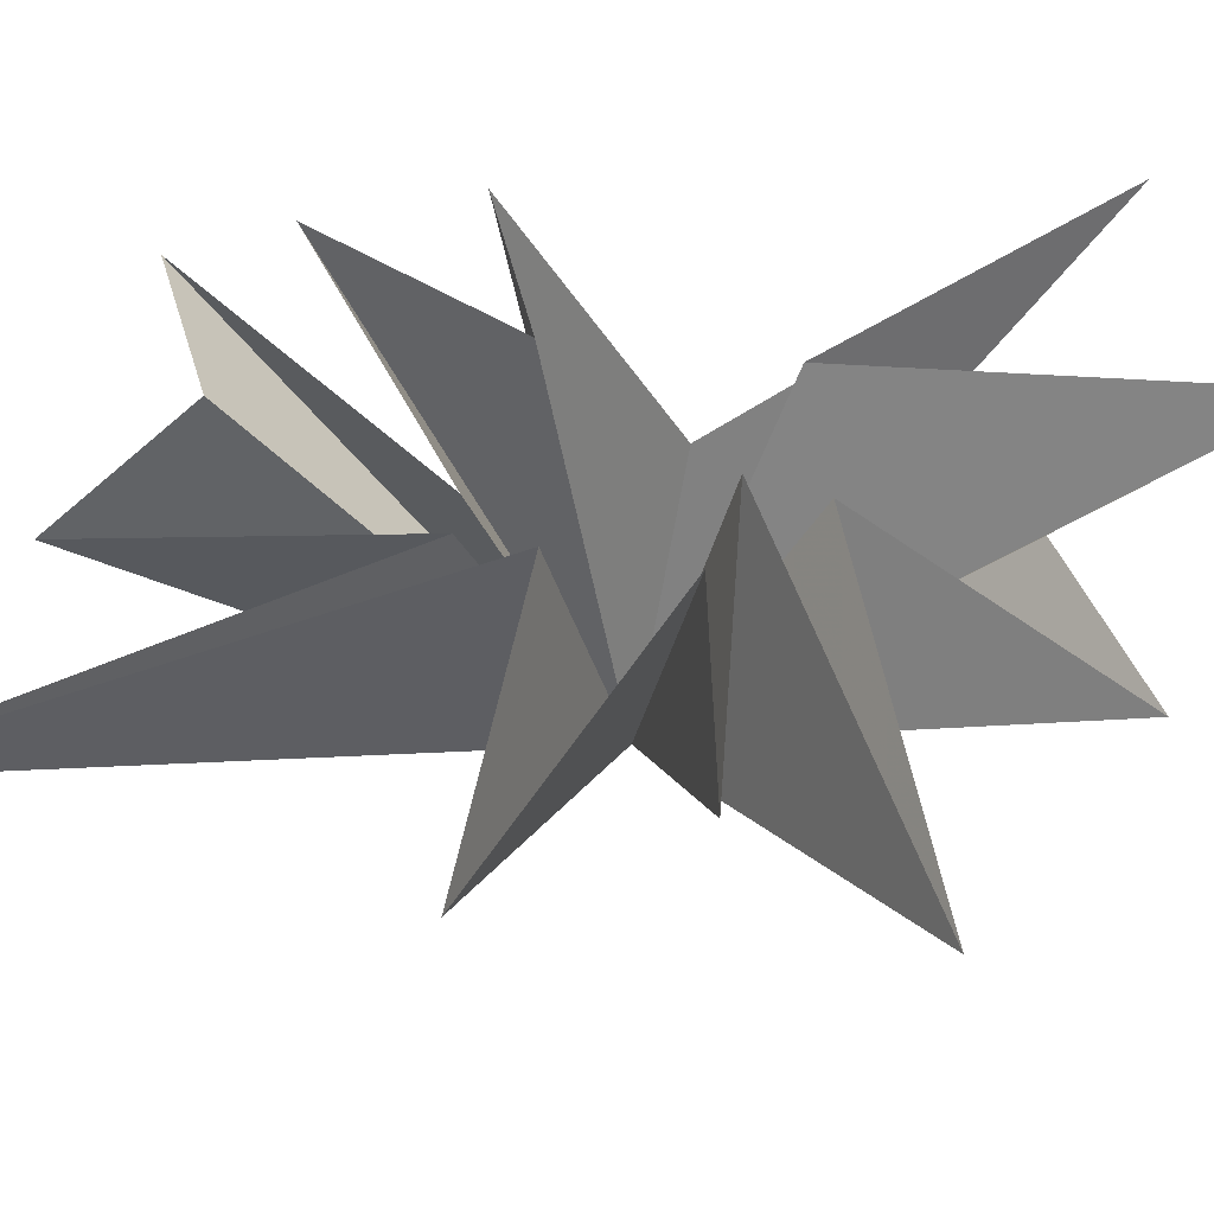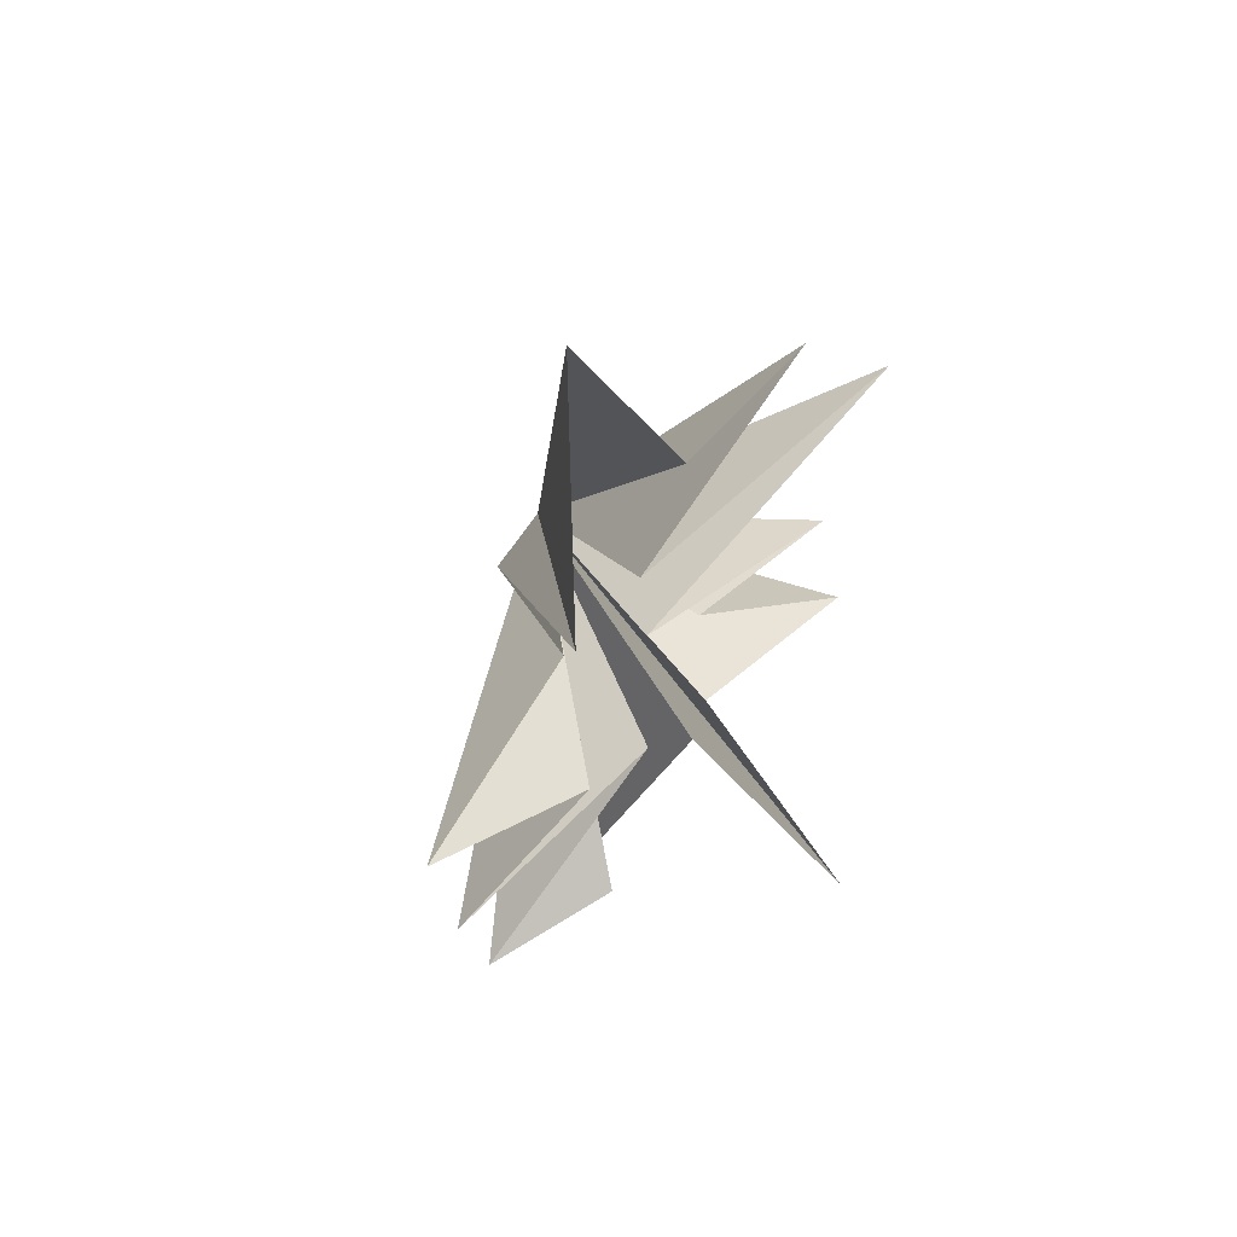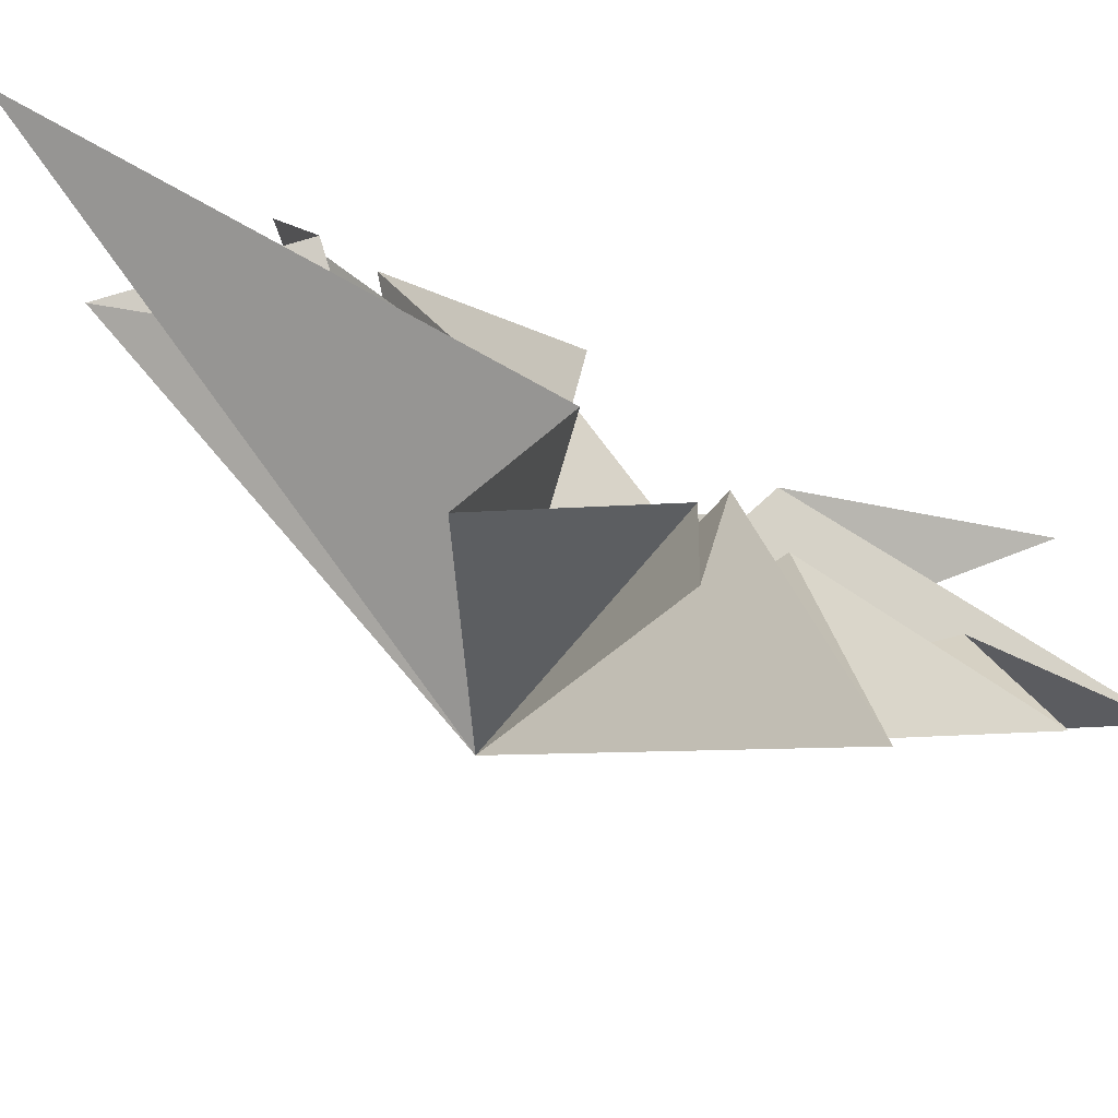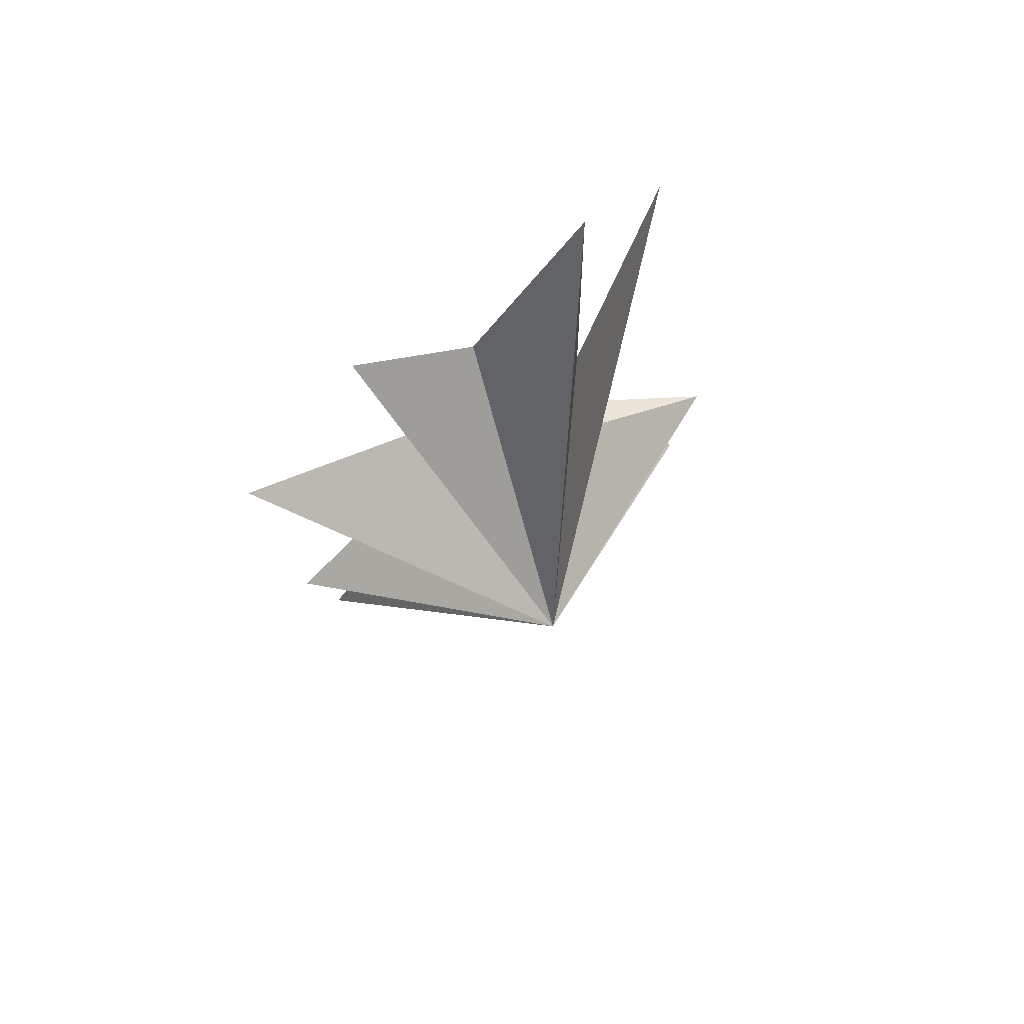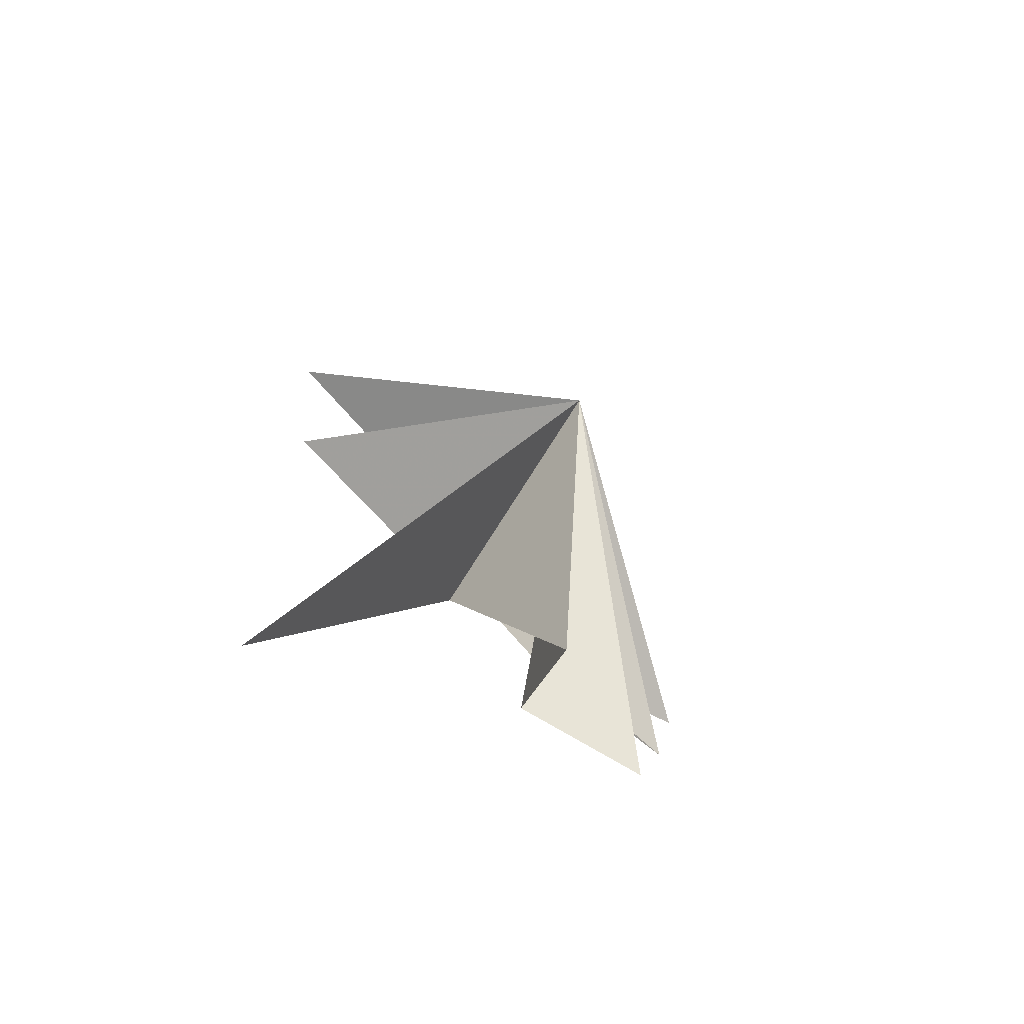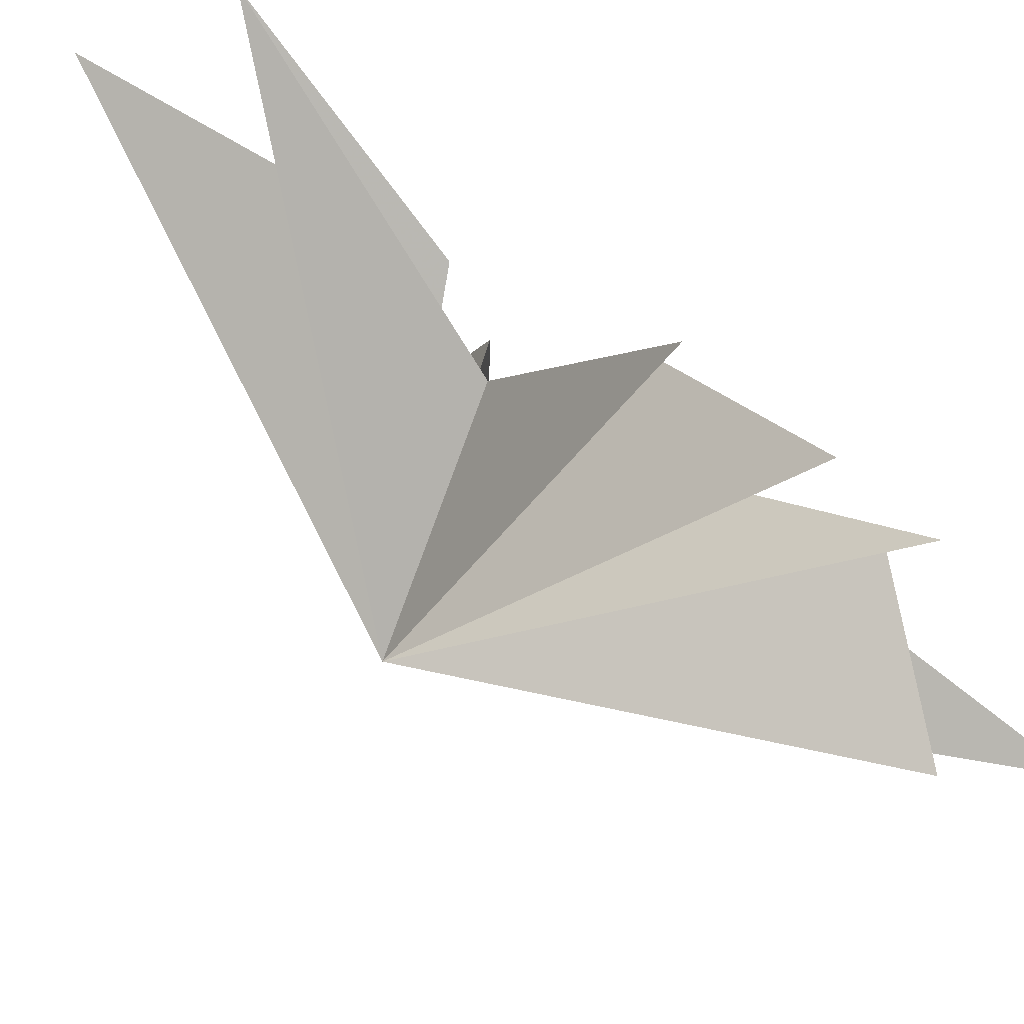
<metadata>
{"format":"obj","ext":"obj","renderer":"f3d","projection":"perspective","resolution":1024,"background":"white","views":[{"elev":-34.8,"azim":-88.2,"up":"+Y"},{"elev":49.2,"azim":-125.4,"up":"+Z"},{"elev":-78.6,"azim":-117.4,"up":"+Y"},{"elev":68.1,"azim":68.9,"up":"+Z"},{"elev":-74.4,"azim":55.9,"up":"+Z"},{"elev":71.8,"azim":125.6,"up":"+Y"}]}
</metadata>
<code>
v -0.5798 1.651 -6.43
v 2.226 1.026 -9.462
v -0.2444 2.339 2.795
v -0.3197 -0.8624 -2.565
v -1.466 4.876 8.226
v -1.164 -5.55 -11.65
v 1.051 1.797 1.02
v -0.3675 -1.167 -1.267
v 1.25 -6.545 -2.682
v 0.005993 6.29 -2.186
v 0.1398 -1.271 1.205
v -0.8456 2.448 -1.345
v 0.7052 -5.295 1.347
v 0.001821 5.677 -5.277
v -0.07642 0.3409 1.797
v 0.05514 0.1603 -2.498
v 1.214 -7.301 4.765
v -0.06891 4.951 -7.405
v 0.3919 0.1932 3.189
v 0.3143 -3.931 7.882
v 0.1391 -0.7651 6.334
v 0.2973 2.03 10.99
v 5.851 -0.717 -0.03968
f 12 10 23
f 23 10 7
f 23 7 5
f 23 5 3
f 23 3 22
f 23 22 21
f 23 21 20
f 23 20 19
f 23 19 17
f 23 17 15
f 23 15 13
f 23 13 11
f 23 11 9
f 23 9 8
f 23 8 6
f 23 6 4
f 23 4 2
f 23 2 1
f 23 1 18
f 23 18 16
f 23 16 14
f 23 14 12

</code>
